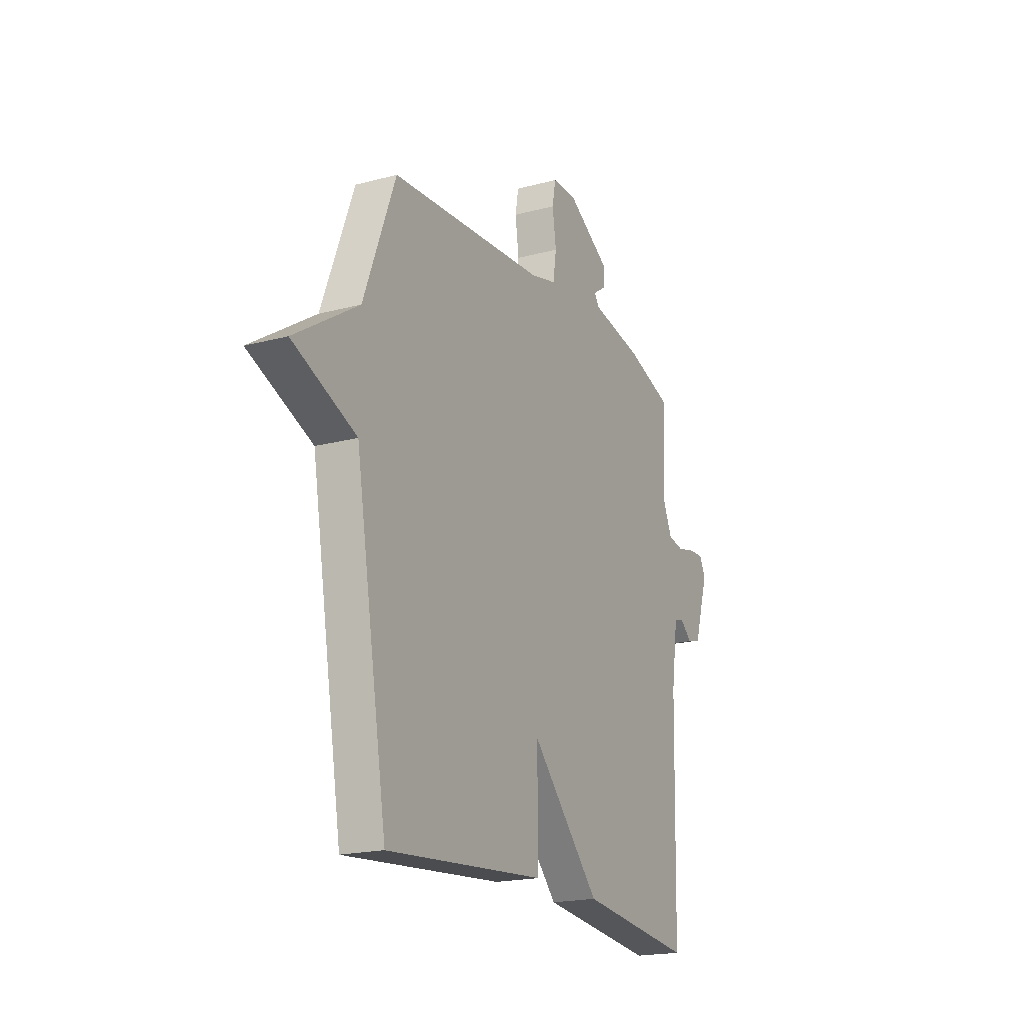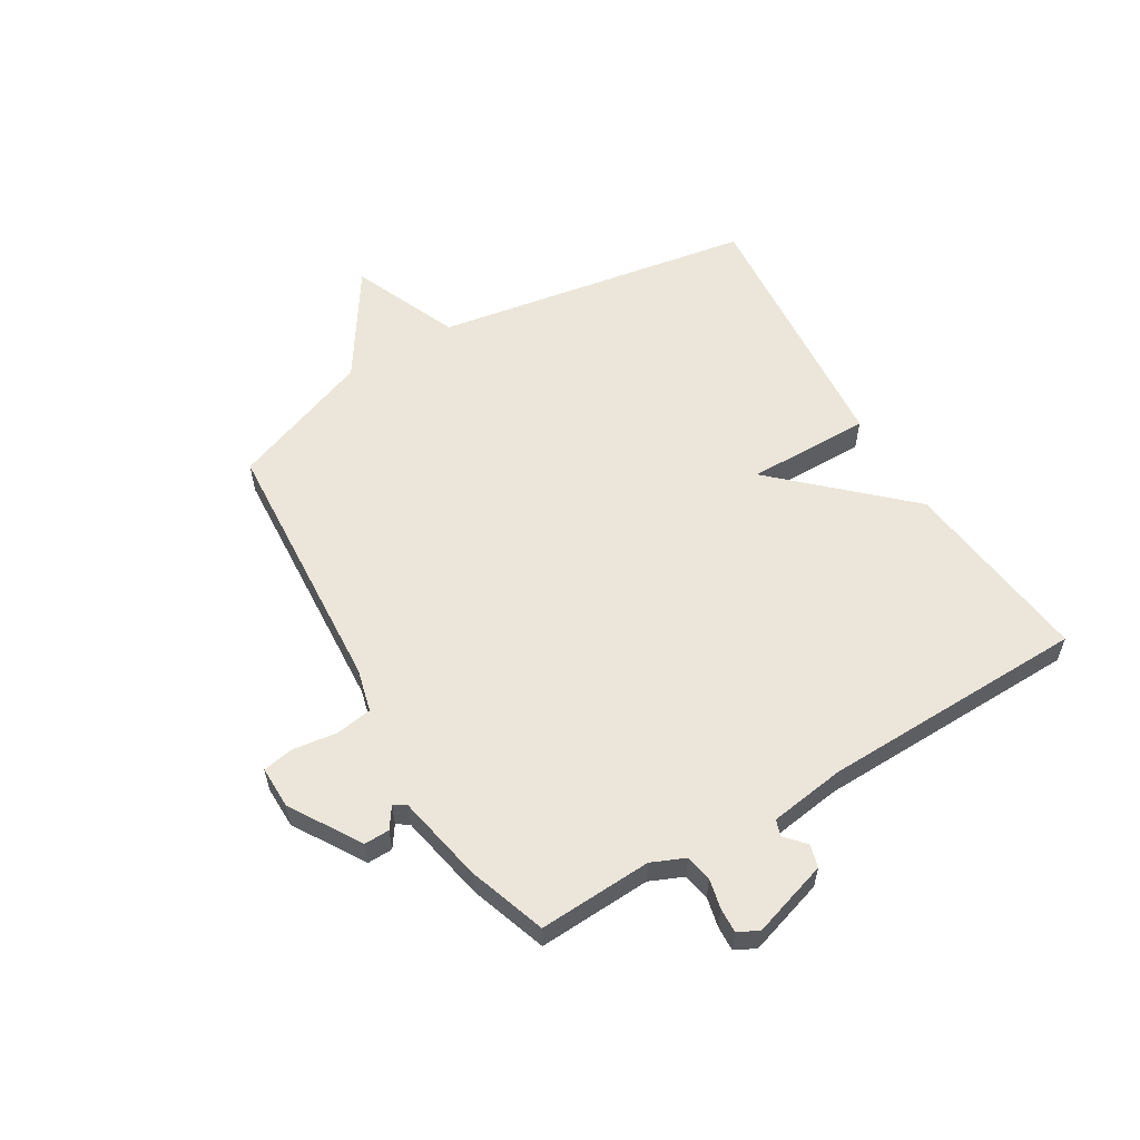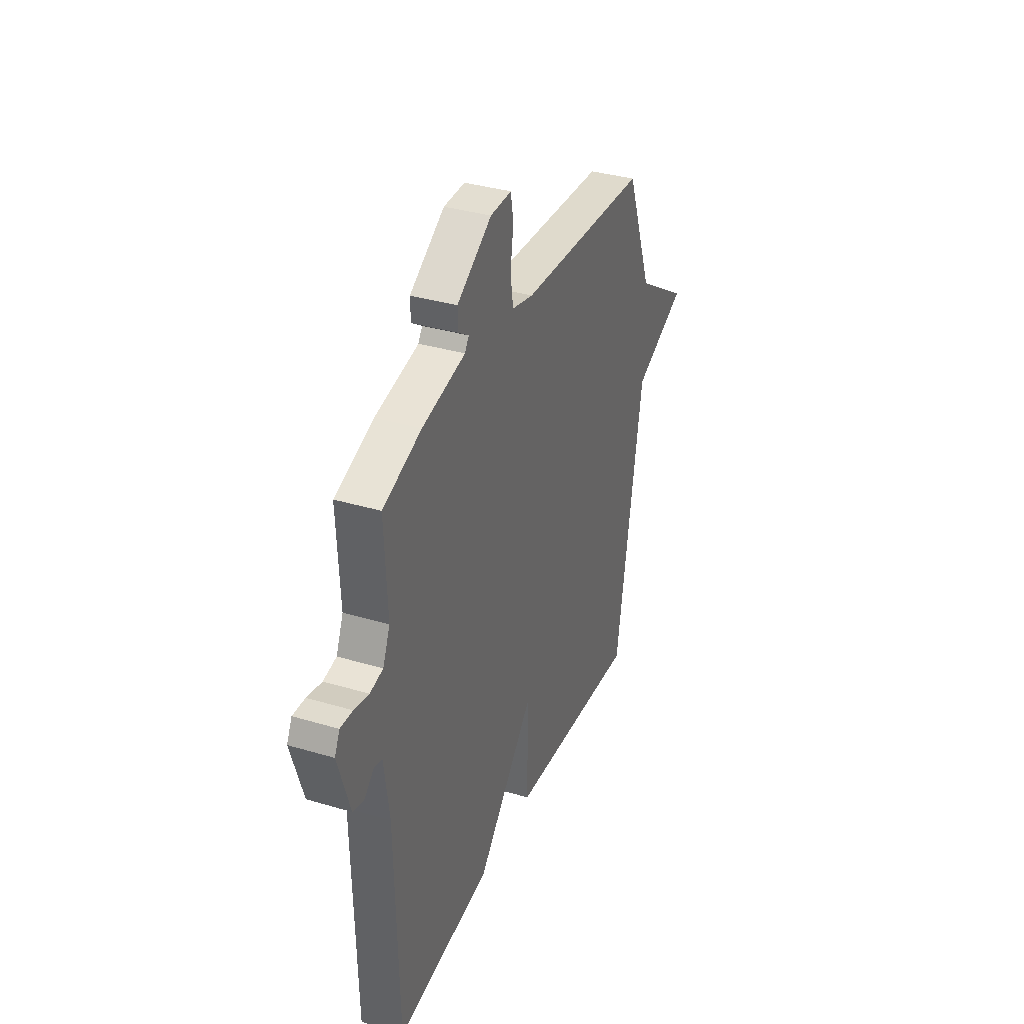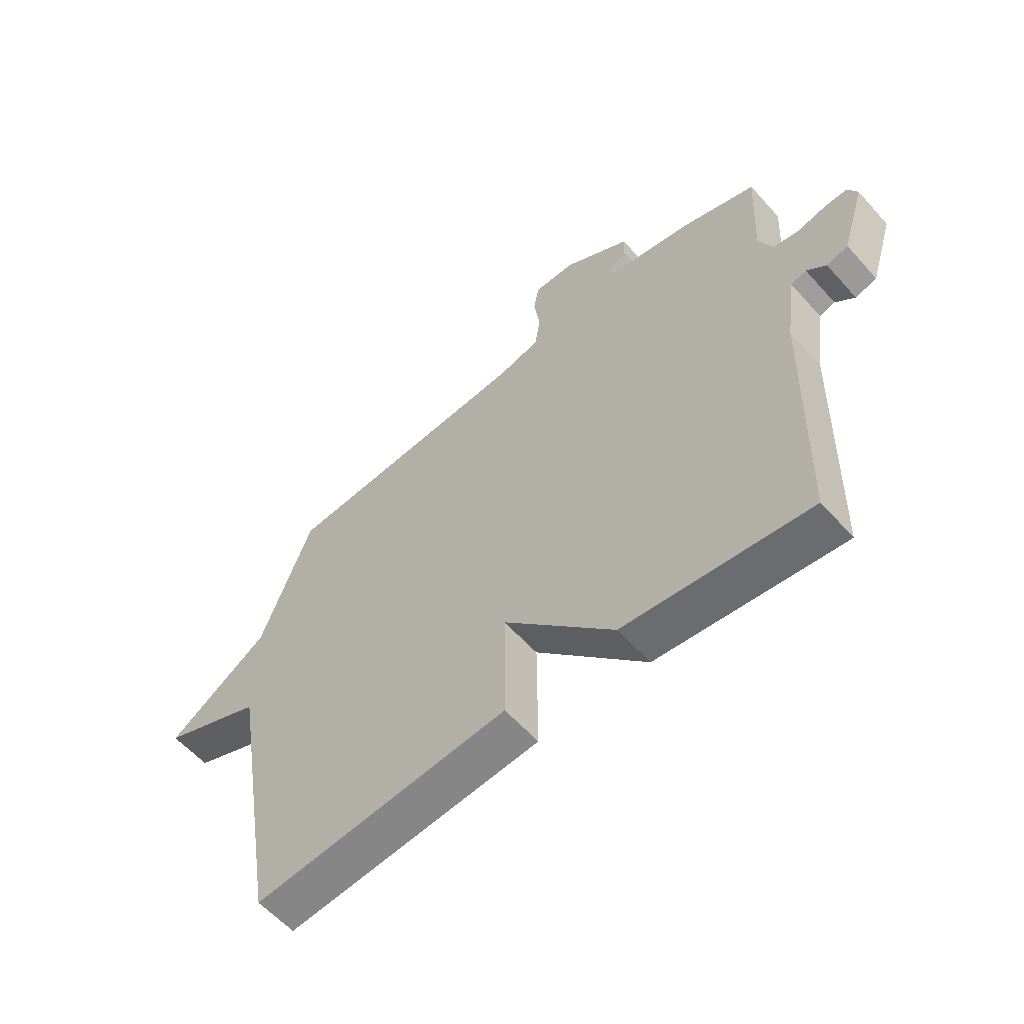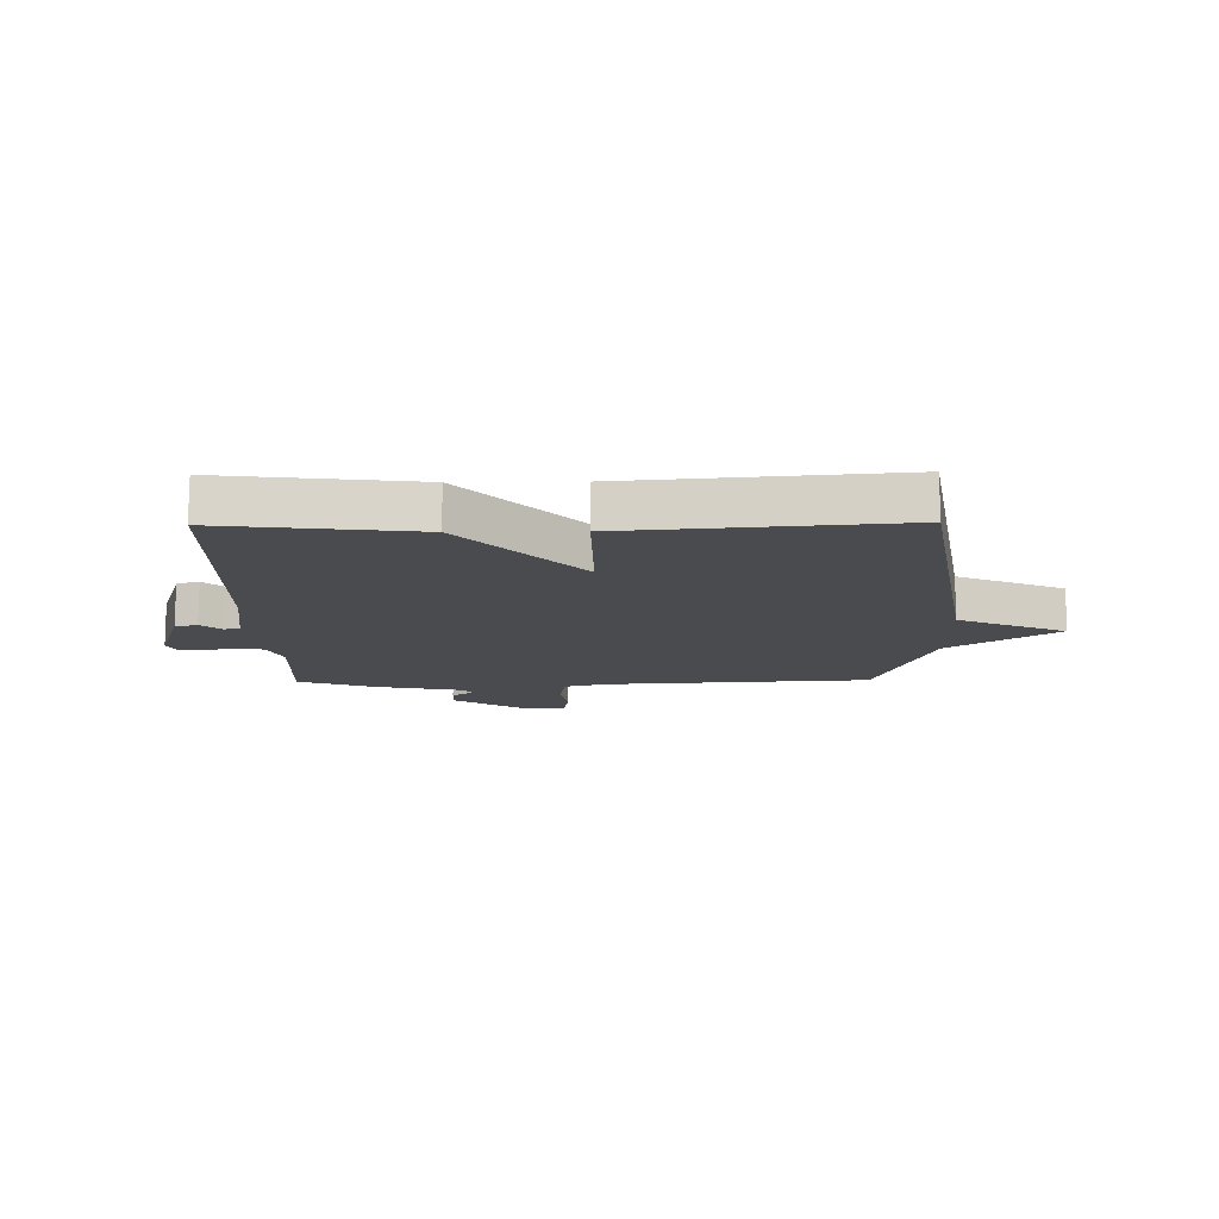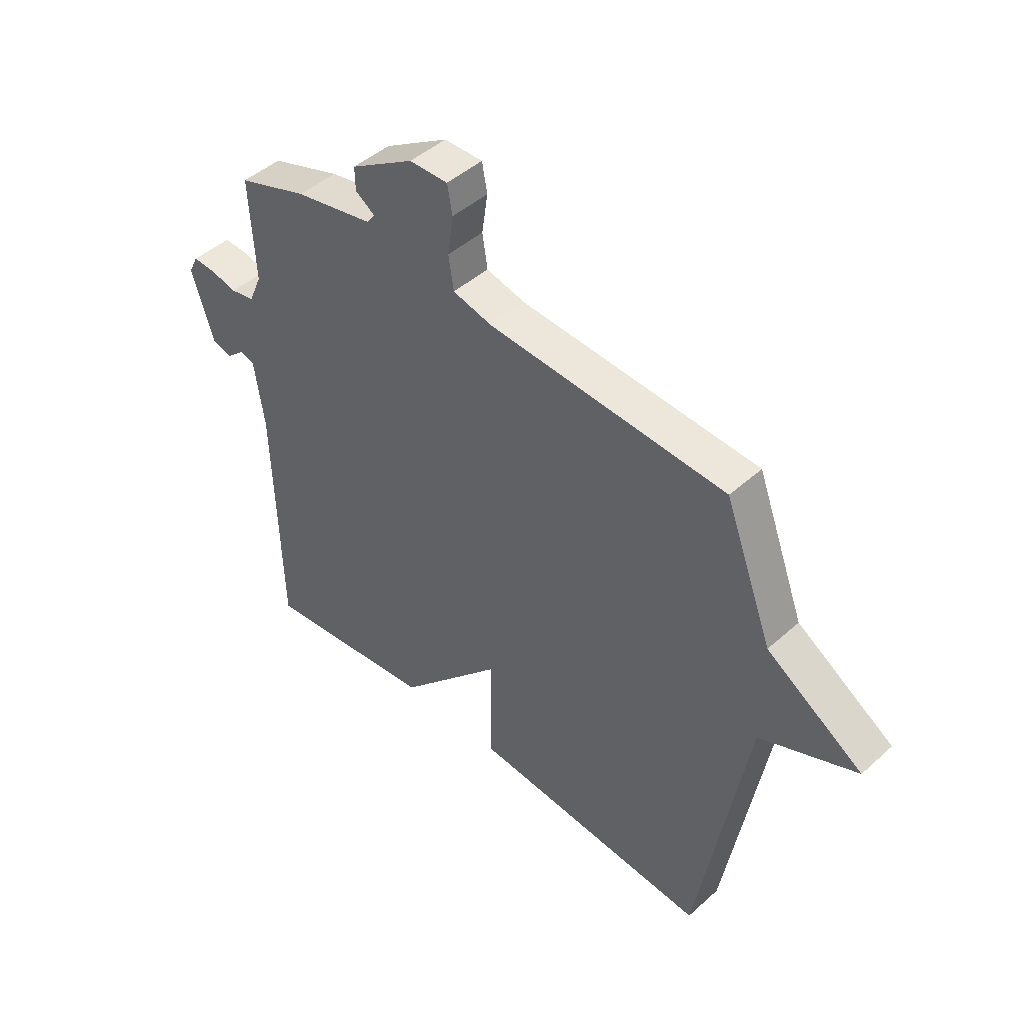
<metadata>
{"format":"obj","ext":"obj","renderer":"f3d","projection":"perspective","resolution":1024,"background":"white","views":[{"elev":-19.3,"azim":-63.4,"up":"+Z"},{"elev":57.5,"azim":59.2,"up":"+Y"},{"elev":35.6,"azim":111.5,"up":"+Z"},{"elev":-58.7,"azim":41.4,"up":"+Z"},{"elev":-13.8,"azim":-179.2,"up":"+Y"},{"elev":45.7,"azim":-135.8,"up":"+Z"}]}
</metadata>
<code>
v 0.5 0.07 -0.5
v 0.165 0.07 -0.461
v -0.036 0.07 -0.246
v -0.035 0.07 -0.461
v -0.5 0.07 -0.5
v -0.593 0.07 0.054
v -0.779 0.07 0.133
v -0.593 0.07 0.254
v -0.5 0.07 0.5
v -0.043 0.07 0.529
v 0.032 0.07 0.548
v 0.042 0.07 0.612
v 0.031 0.07 0.688
v 0.041 0.07 0.742
v 0.115 0.07 0.741
v 0.237 0.07 0.666
v 0.236 0.07 0.622
v 0.199 0.07 0.597
v 0.213 0.07 0.576
v 0.365 0.07 0.546
v 0.5 0.07 0.5
v 0.49 0.07 0.304
v 0.515 0.07 0.246
v 0.561 0.07 0.237
v 0.613 0.07 0.249
v 0.656 0.07 0.251
v 0.674 0.07 0.215
v 0.632 0.07 0.082
v 0.593 0.07 0.071
v 0.558 0.07 0.102
v 0.53 0.07 0.093
v 0.511 0.07 -0.039
v 0.5 0 -0.5
v 0.165 0 -0.461
v -0.036 0 -0.246
v -0.035 0 -0.461
v -0.5 0 -0.5
v -0.593 0 0.054
v -0.779 0 0.133
v -0.593 0 0.254
v -0.5 0 0.5
v -0.043 0 0.529
v 0.032 0 0.548
v 0.042 0 0.612
v 0.031 0 0.688
v 0.041 0 0.742
v 0.115 0 0.741
v 0.237 0 0.666
v 0.236 0 0.622
v 0.199 0 0.597
v 0.213 0 0.576
v 0.365 0 0.546
v 0.5 0 0.5
v 0.49 0 0.304
v 0.515 0 0.246
v 0.561 0 0.237
v 0.613 0 0.249
v 0.656 0 0.251
v 0.674 0 0.215
v 0.632 0 0.082
v 0.593 0 0.071
v 0.558 0 0.102
v 0.53 0 0.093
v 0.511 0 -0.039
f 28 29 30
f 27 28 30
f 26 27 30
f 25 26 30
f 24 25 30
f 23 24 30 31
f 22 23 31 32
f 19 20 21 22
f 16 17 18
f 15 16 18
f 14 15 18
f 13 14 18
f 12 13 18
f 11 12 18 19
f 1 2 3
f 32 1 3
f 22 32 3
f 19 22 3
f 11 19 3
f 10 11 3
f 6 7 8
f 8 9 10
f 6 8 10
f 5 6 10
f 4 5 10
f 3 4 10
f 62 61 60
f 62 60 59
f 62 59 58
f 62 58 57
f 62 57 56
f 63 62 56 55
f 64 63 55 54
f 54 53 52 51
f 50 49 48
f 50 48 47
f 50 47 46
f 50 46 45
f 50 45 44
f 51 50 44 43
f 35 34 33
f 35 33 64
f 35 64 54
f 35 54 51
f 35 51 43
f 35 43 42
f 40 39 38
f 42 41 40
f 42 40 38
f 42 38 37
f 42 37 36
f 42 36 35
f 1 33 34 2
f 2 34 35 3
f 3 35 36 4
f 4 36 37 5
f 5 37 38 6
f 6 38 39 7
f 7 39 40 8
f 8 40 41 9
f 9 41 42 10
f 10 42 43 11
f 11 43 44 12
f 12 44 45 13
f 13 45 46 14
f 14 46 47 15
f 15 47 48 16
f 16 48 49 17
f 17 49 50 18
f 18 50 51 19
f 19 51 52 20
f 20 52 53 21
f 21 53 54 22
f 22 54 55 23
f 23 55 56 24
f 24 56 57 25
f 25 57 58 26
f 26 58 59 27
f 27 59 60 28
f 28 60 61 29
f 29 61 62 30
f 30 62 63 31
f 31 63 64 32
f 32 64 33 1

</code>
